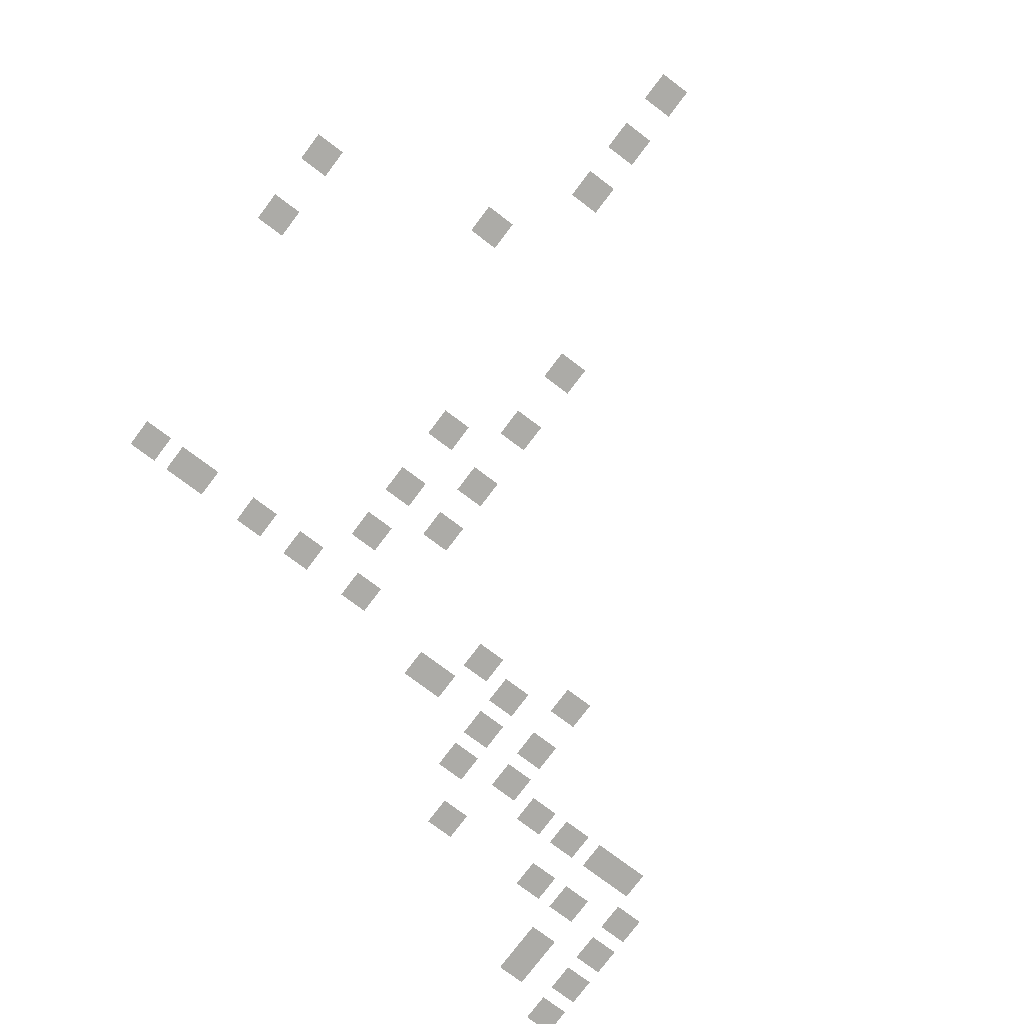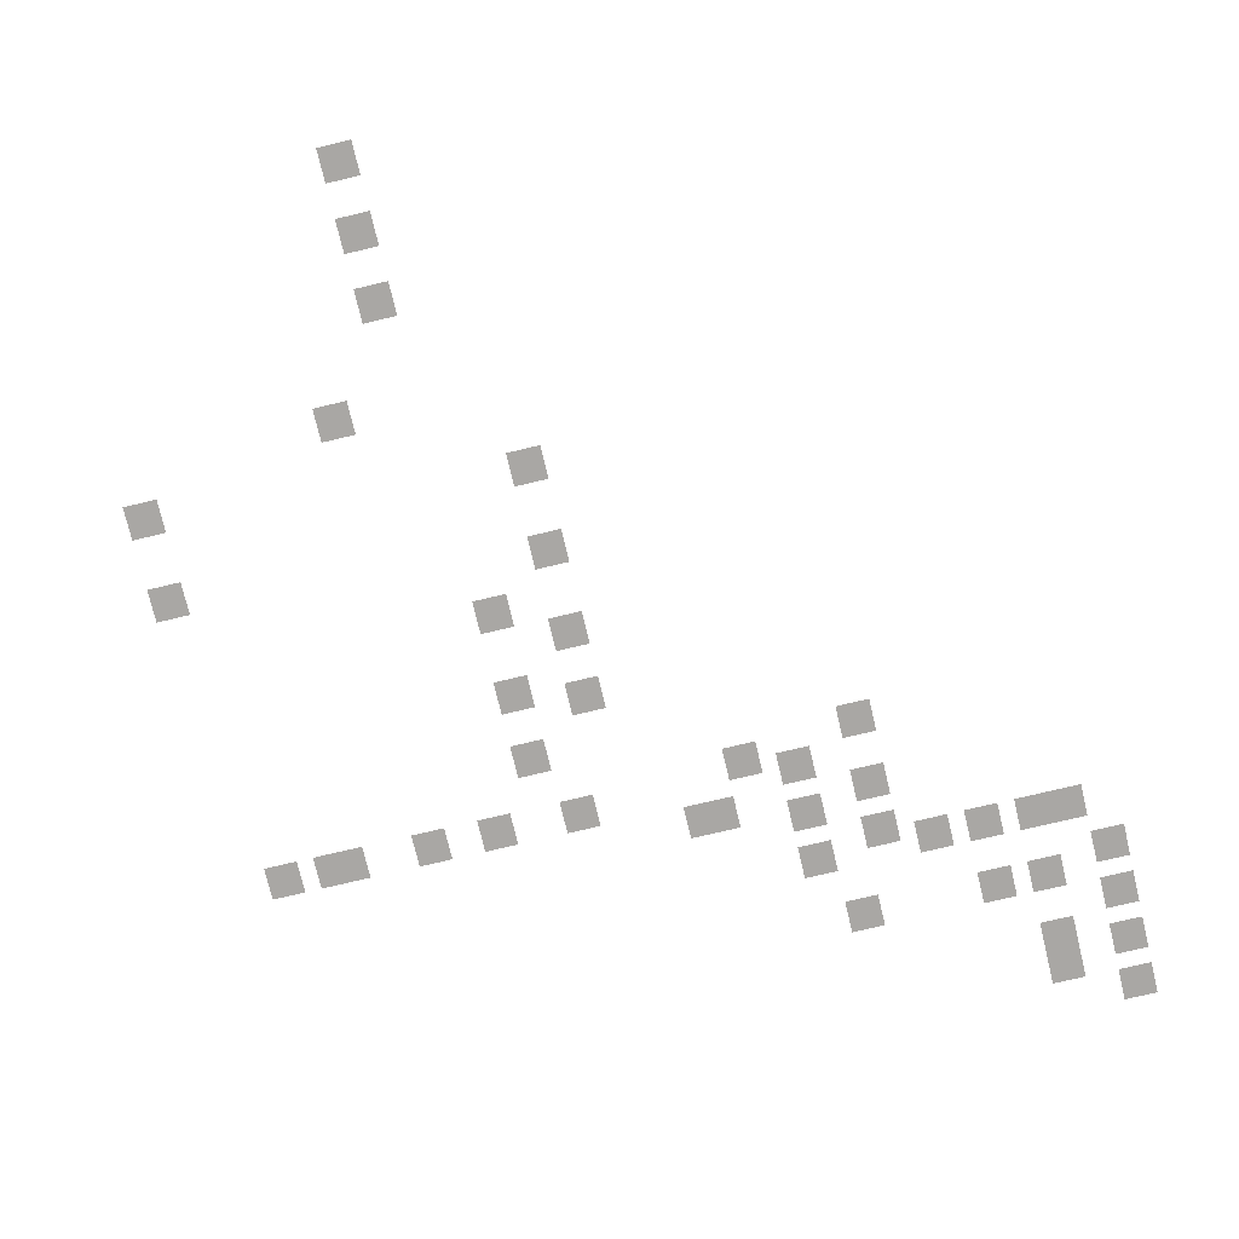
<metadata>
{"format":"obj","ext":"obj","renderer":"f3d","projection":"perspective","resolution":1024,"background":"white","views":[{"elev":-76.3,"azim":-37.0,"up":"+Z"},{"elev":-74.7,"azim":13.4,"up":"+Z"}]}
</metadata>
<code>
v -12 -32 0
v -14 -32 0
v -14 -30 0
v -12 -30 0
v -16 -34 0
v -18 -34 0
v -18 -32 0
v -16 -32 0
v -12 -35 0
v -14 -35 0
v -14 -33 0
v -12 -33 0
v -16 -36 0
v -18 -36 0
v -18 -34 0
v -16 -34 0
v -12 -38 0
v -14 -38 0
v -14 -36 0
v -12 -36 0
v -16 -40 0
v -18 -40 0
v -18 -38 0
v -16 -38 0
v -19 -40 0
v -21 -40 0
v -21 -38 0
v -19 -38 0
v -27 -40 0
v -29 -40 0
v -29 -38 0
v -27 -38 0
v -12 -41 0
v -14 -41 0
v -14 -39 0
v -12 -39 0
v -14 -44 0
v -16 -44 0
v -16 -42 0
v -14 -42 0
v -16 -44 0
v -18 -44 0
v -18 -42 0
v -16 -42 0
v -19 -44 0
v -21 -44 0
v -21 -42 0
v -19 -42 0
v -22 -44 0
v -24 -44 0
v -24 -42 0
v -22 -42 0
v -29 -44 0
v -31 -44 0
v -31 -42 0
v -29 -42 0
v -25 -45 0
v -27 -45 0
v -27 -43 0
v -25 -43 0
v -29 -47 0
v -31 -47 0
v -31 -45 0
v -29 -45 0
v -25 -48 0
v -27 -48 0
v -27 -46 0
v -25 -46 0
v -34 -48 0
v -36 -48 0
v -36 -46 0
v -34 -46 0
v -35 -48 0
v -37 -48 0
v -37 -46 0
v -35 -46 0
v -29 -50 0
v -31 -50 0
v -31 -48 0
v -29 -48 0
v -42 -50 0
v -44 -50 0
v -44 -48 0
v -42 -48 0
v -47 -50 0
v -49 -50 0
v -49 -48 0
v -47 -48 0
v -51 -50 0
v -53 -50 0
v -53 -48 0
v -51 -48 0
v -56 -50 0
v -58 -50 0
v -58 -48 0
v -56 -48 0
v -57 -50 0
v -59 -50 0
v -59 -48 0
v -57 -48 0
v -60 -50 0
v -62 -50 0
v -62 -48 0
v -60 -48 0
v -32 -51 0
v -34 -51 0
v -34 -49 0
v -32 -49 0
v -25 -52 0
v -27 -52 0
v -27 -50 0
v -25 -50 0
v -44 -54 0
v -46 -54 0
v -46 -52 0
v -44 -52 0
v -40 -57 0
v -42 -57 0
v -42 -55 0
v -40 -55 0
v -44 -58 0
v -46 -58 0
v -46 -56 0
v -44 -56 0
v -40 -61 0
v -42 -61 0
v -42 -59 0
v -40 -59 0
v -44 -63 0
v -46 -63 0
v -46 -61 0
v -44 -61 0
v -40 -66 0
v -42 -66 0
v -42 -64 0
v -40 -64 0
v -62 -68 0
v -64 -68 0
v -64 -66 0
v -62 -66 0
v -40 -71 0
v -42 -71 0
v -42 -69 0
v -40 -69 0
v -62 -73 0
v -64 -73 0
v -64 -71 0
v -62 -71 0
v -50 -76 0
v -52 -76 0
v -52 -74 0
v -50 -74 0
v -46 -82 0
v -48 -82 0
v -48 -80 0
v -46 -80 0
v -46 -86 0
v -48 -86 0
v -48 -84 0
v -46 -84 0
v -46 -90 0
v -48 -90 0
v -48 -88 0
v -46 -88 0
g Sewers_A1_mesh_0014
f 1 2 3 4
f 5 6 7 8
f 9 10 11 12
f 13 14 15 16
f 17 18 19 20
f 21 22 23 24
f 25 26 27 28
f 29 30 31 32
f 33 34 35 36
f 37 38 39 40
f 41 42 43 44
f 45 46 47 48
f 49 50 51 52
f 53 54 55 56
f 57 58 59 60
f 61 62 63 64
f 65 66 67 68
f 69 70 71 72
f 73 74 75 76
f 77 78 79 80
f 81 82 83 84
f 85 86 87 88
f 89 90 91 92
f 93 94 95 96
f 97 98 99 100
f 101 102 103 104
f 105 106 107 108
f 109 110 111 112
f 113 114 115 116
f 117 118 119 120
f 121 122 123 124
f 125 126 127 128
f 129 130 131 132
f 133 134 135 136
f 137 138 139 140
f 141 142 143 144
f 145 146 147 148
f 149 150 151 152
f 153 154 155 156
f 157 158 159 160
f 161 162 163 164

</code>
